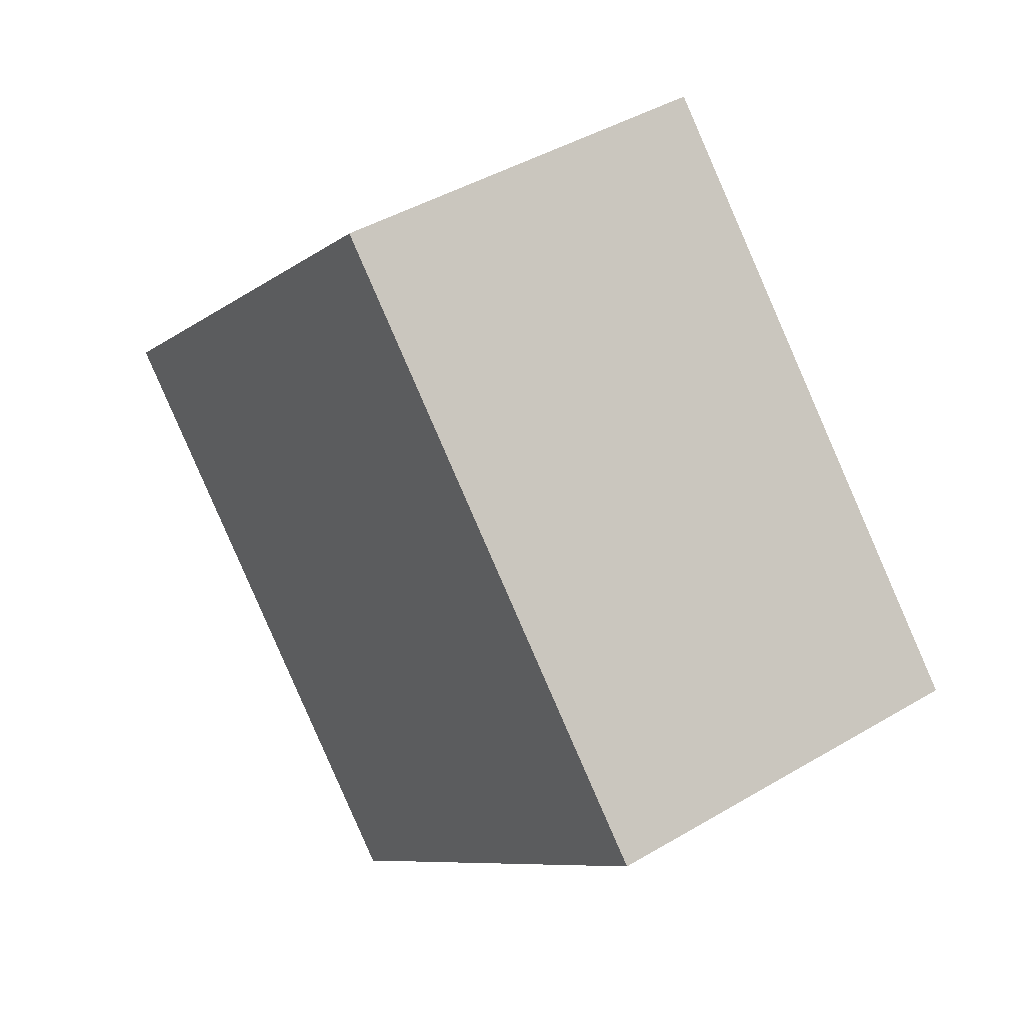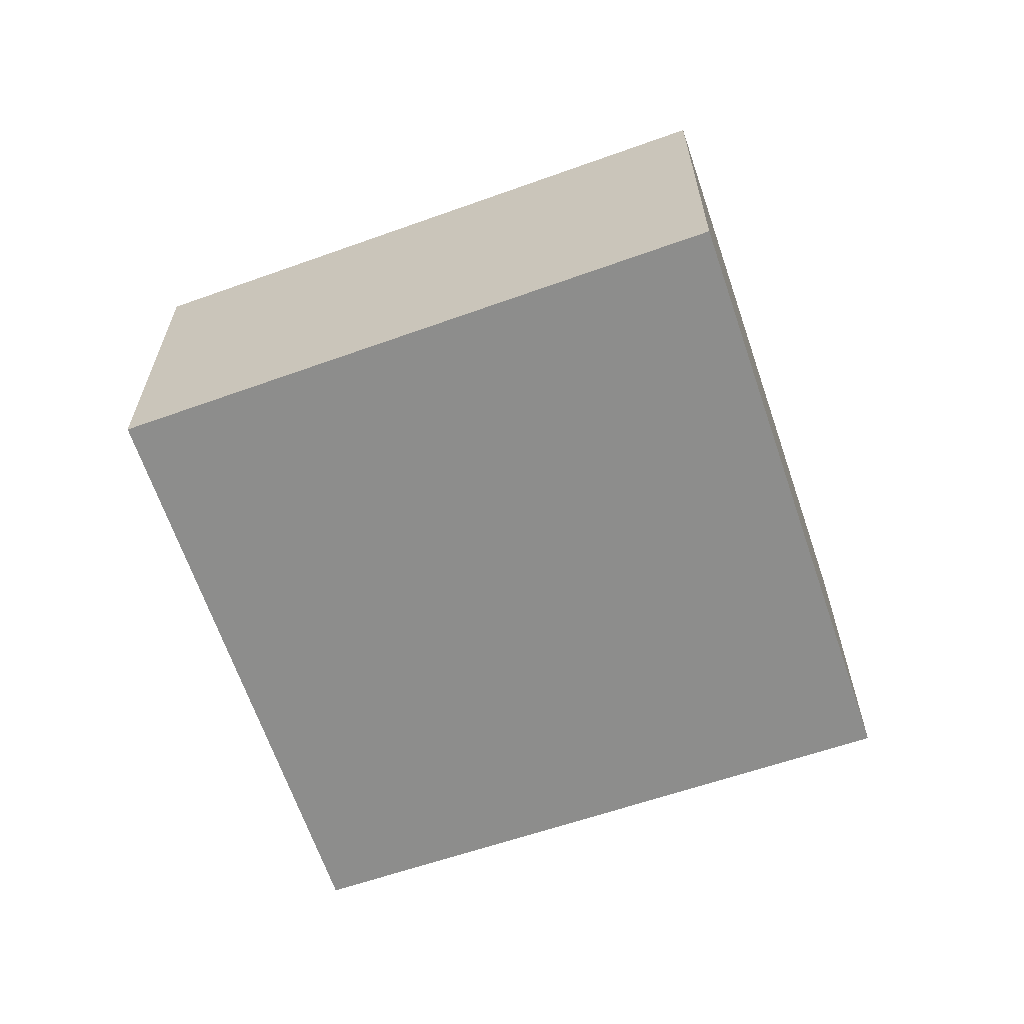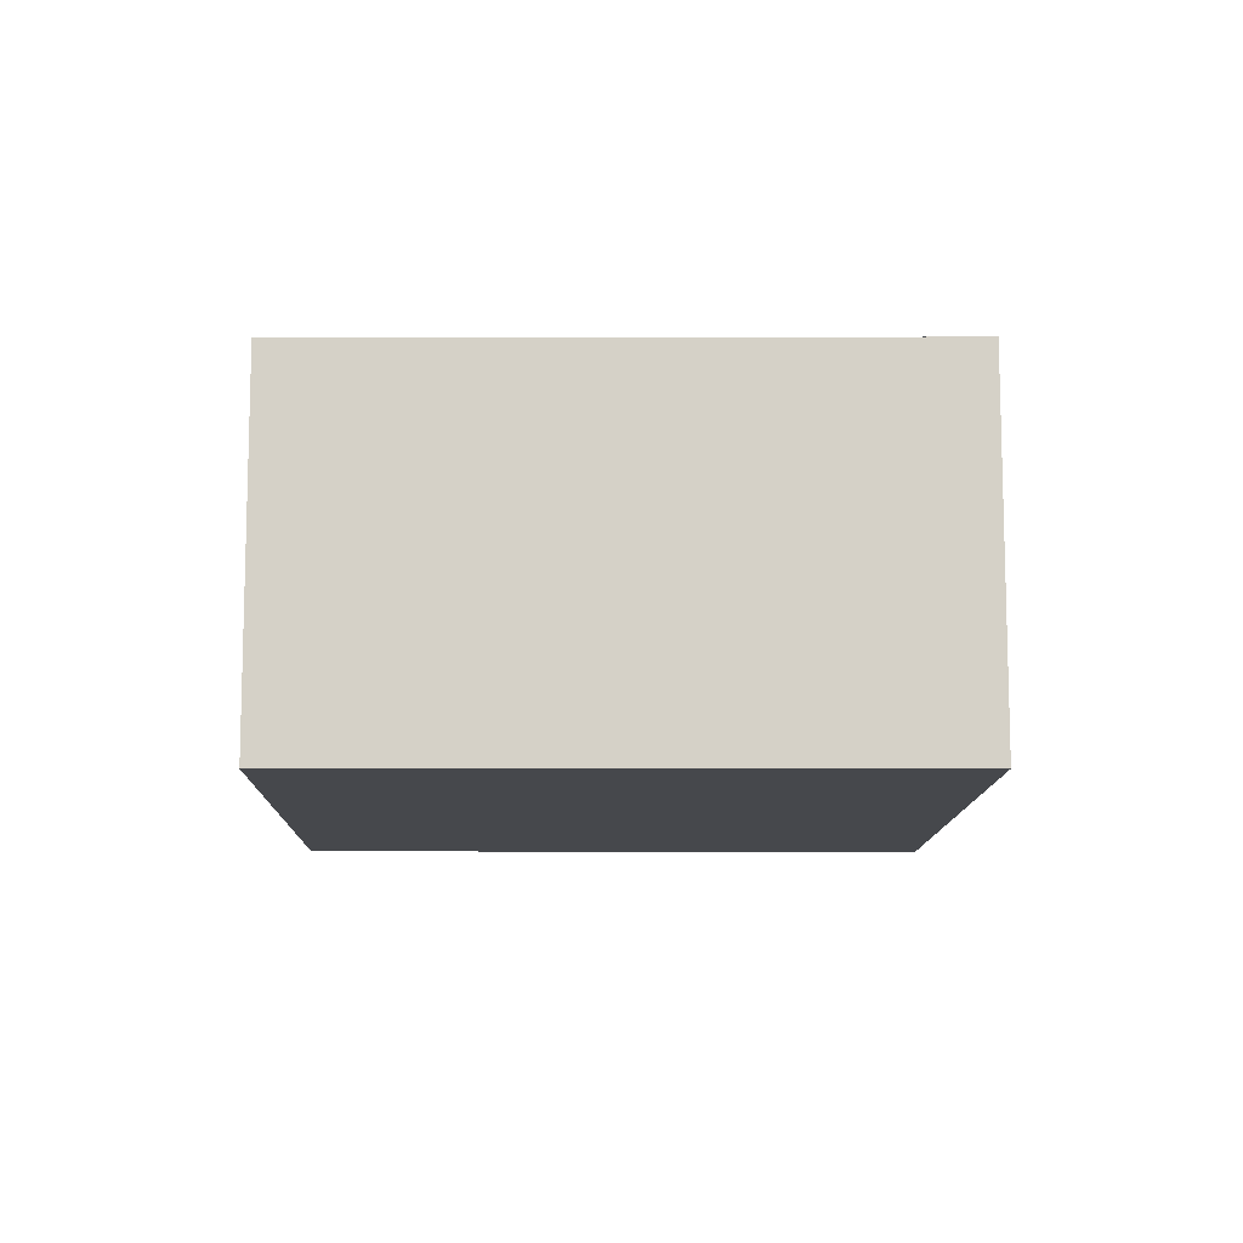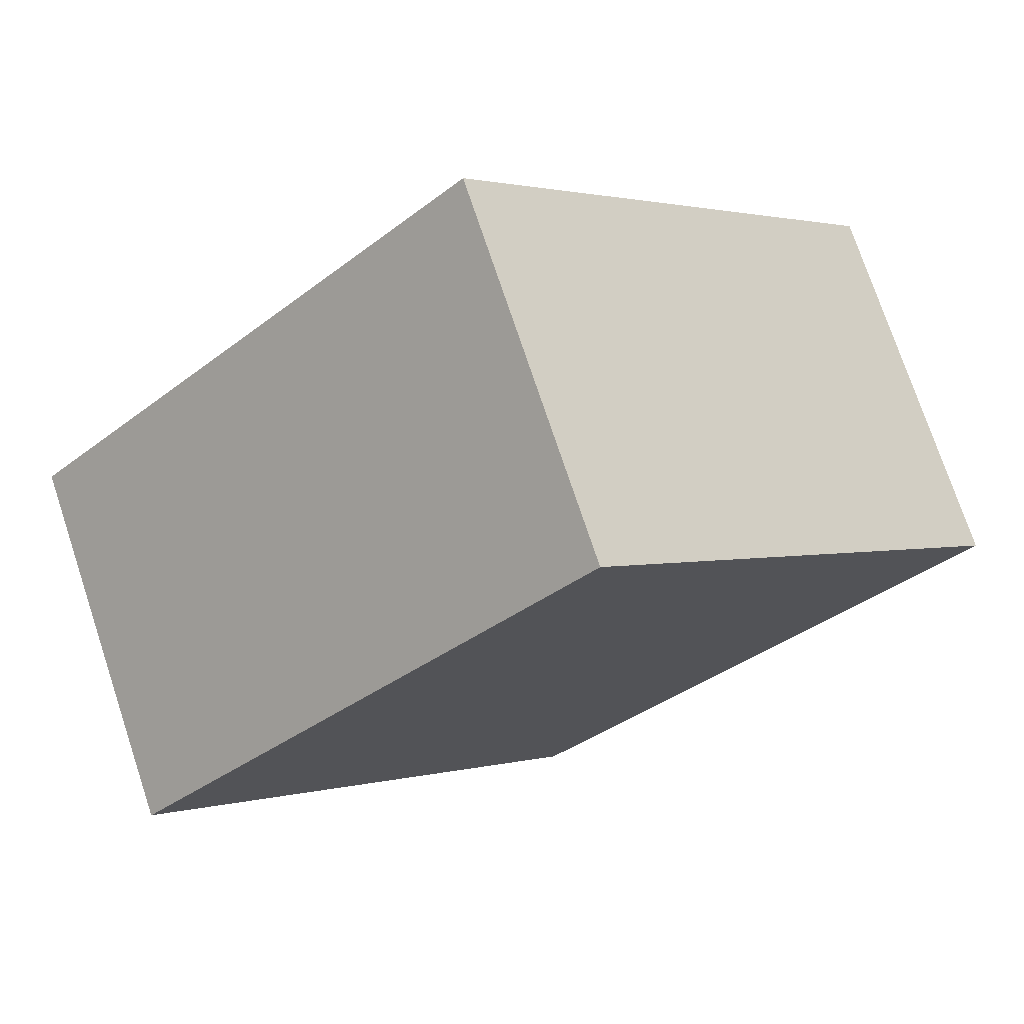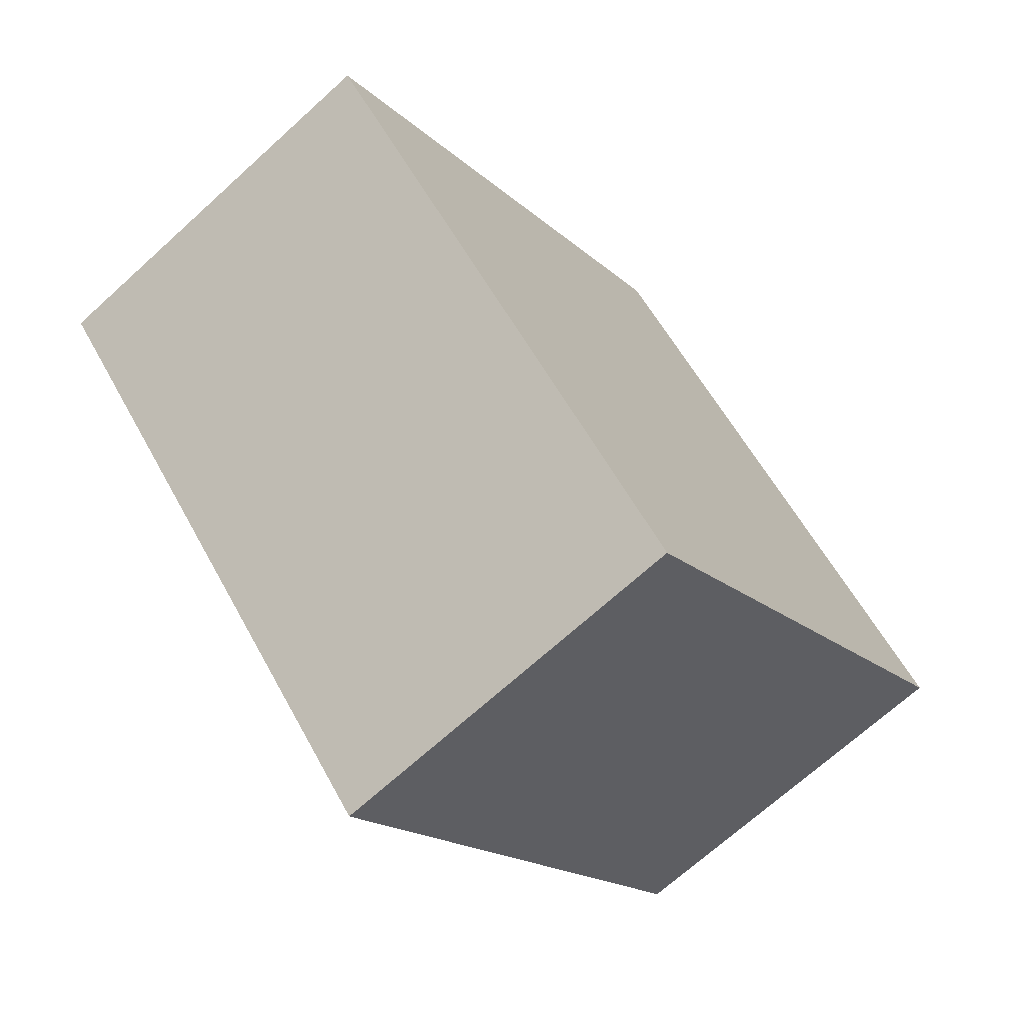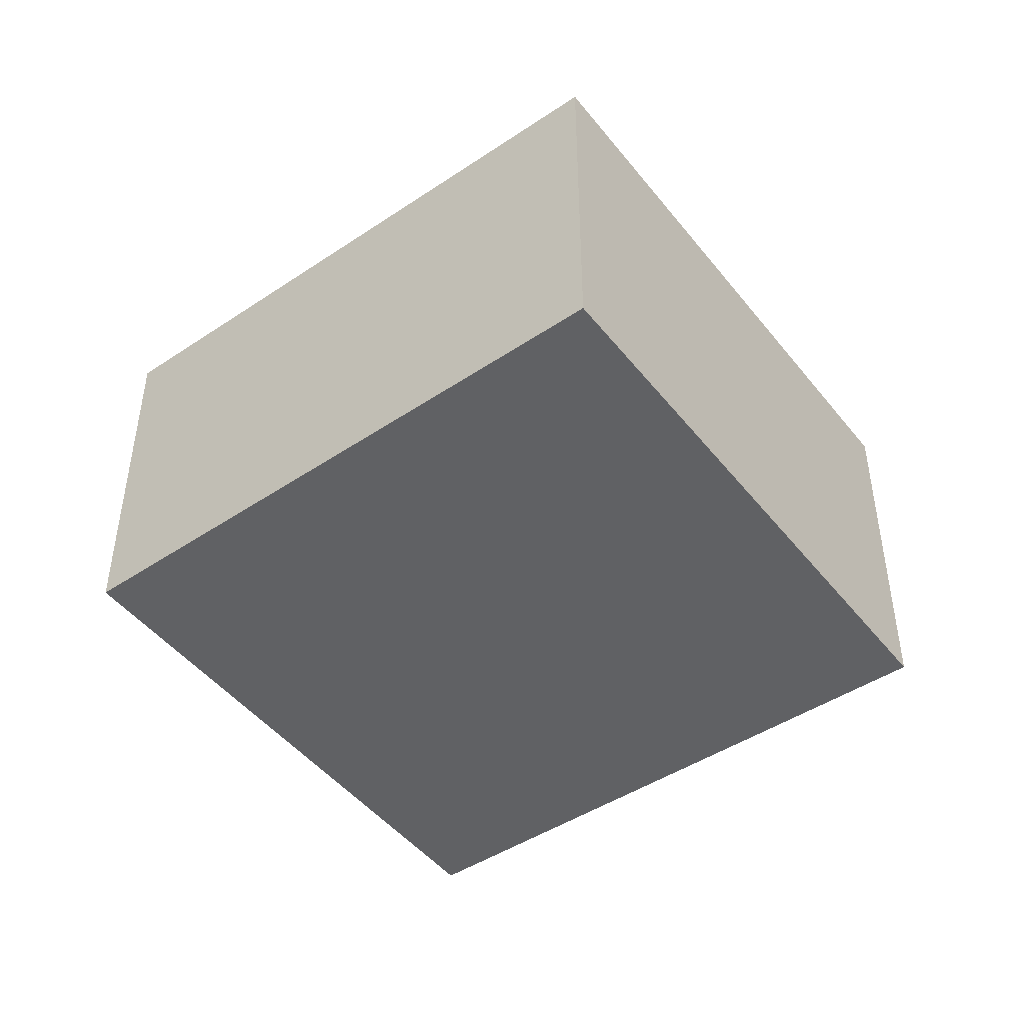
<metadata>
{"format":"obj","ext":"obj","renderer":"f3d","projection":"perspective","resolution":1024,"background":"white","views":[{"elev":43.1,"azim":54.8,"up":"+Z"},{"elev":-64.5,"azim":154.9,"up":"+Y"},{"elev":-11.3,"azim":135.1,"up":"+Y"},{"elev":74.6,"azim":-18.4,"up":"+Z"},{"elev":-69.3,"azim":-47.7,"up":"+Z"},{"elev":-46.9,"azim":172.4,"up":"+Y"}]}
</metadata>
<code>
v  7.481e-05 3.511 -0.0001112
v  4.089 2.61e-16 -4.263
v  0 0 0
v  4.089 3.511 -4.263
v  4.331 3.511 4.177
v  4.331 -2.558e-16 4.177
v  8.352 4.93e-19 -0.008051
v  8.352 3.511 -0.008163
g defaultobject
f 1 2 3
f 2 1 4
f 5 3 6
f 3 5 1
f 7 5 6
f 5 7 8
f 2 8 7
f 8 2 4
f 3 7 6
f 7 3 2
f 1 8 4
f 8 1 5

</code>
